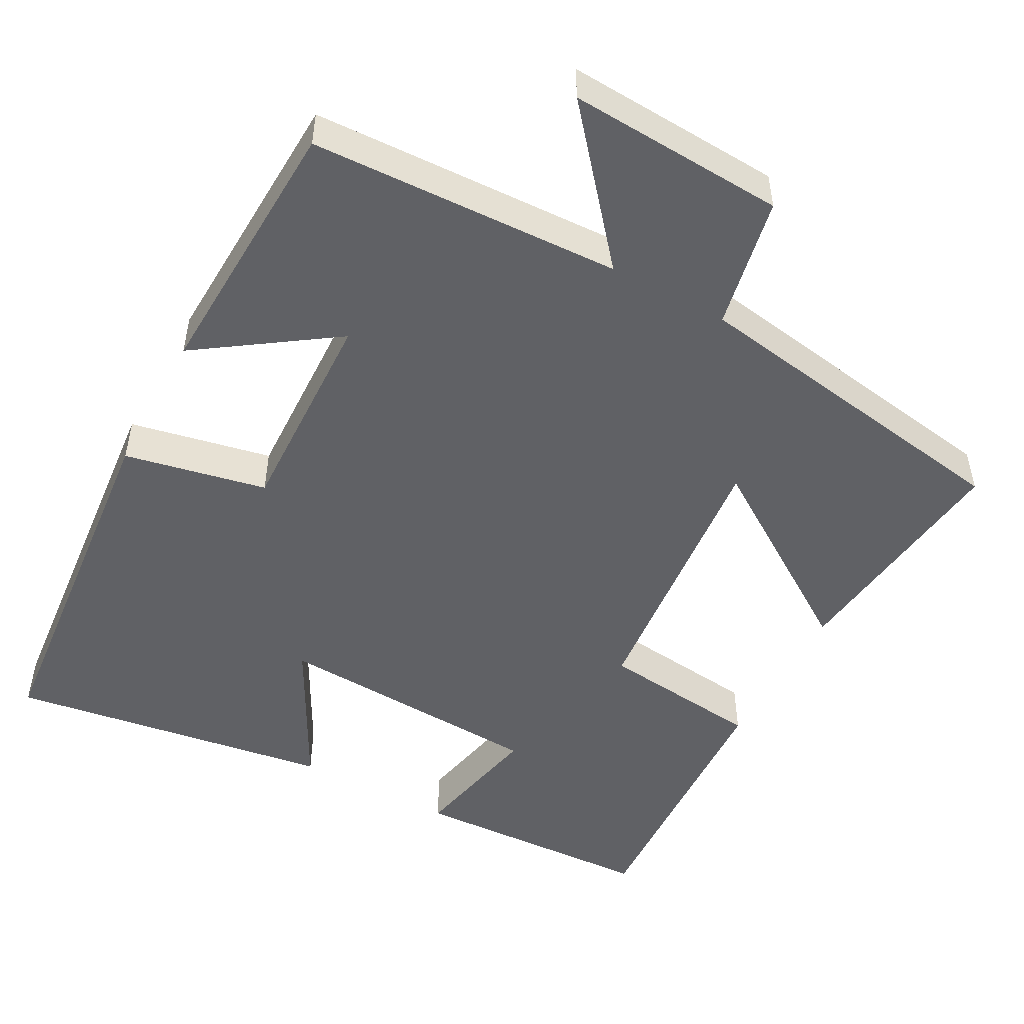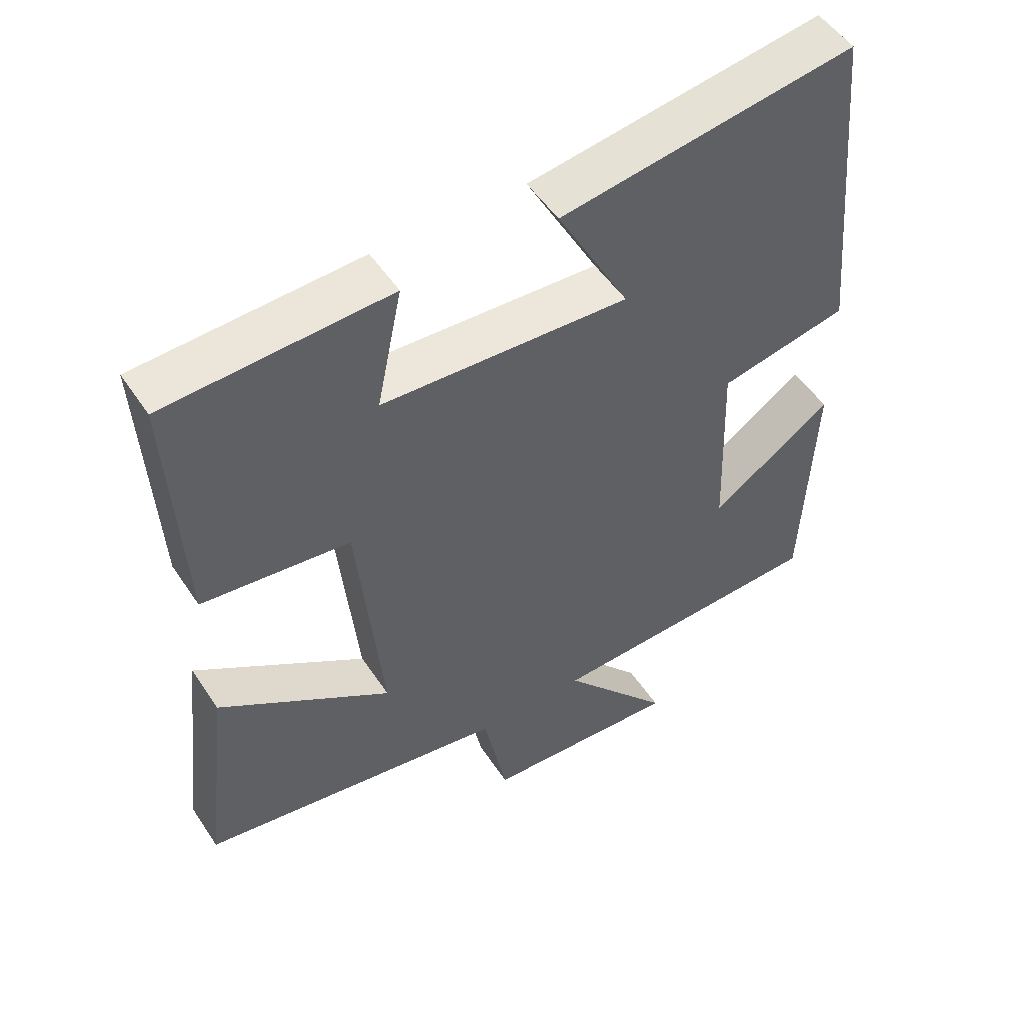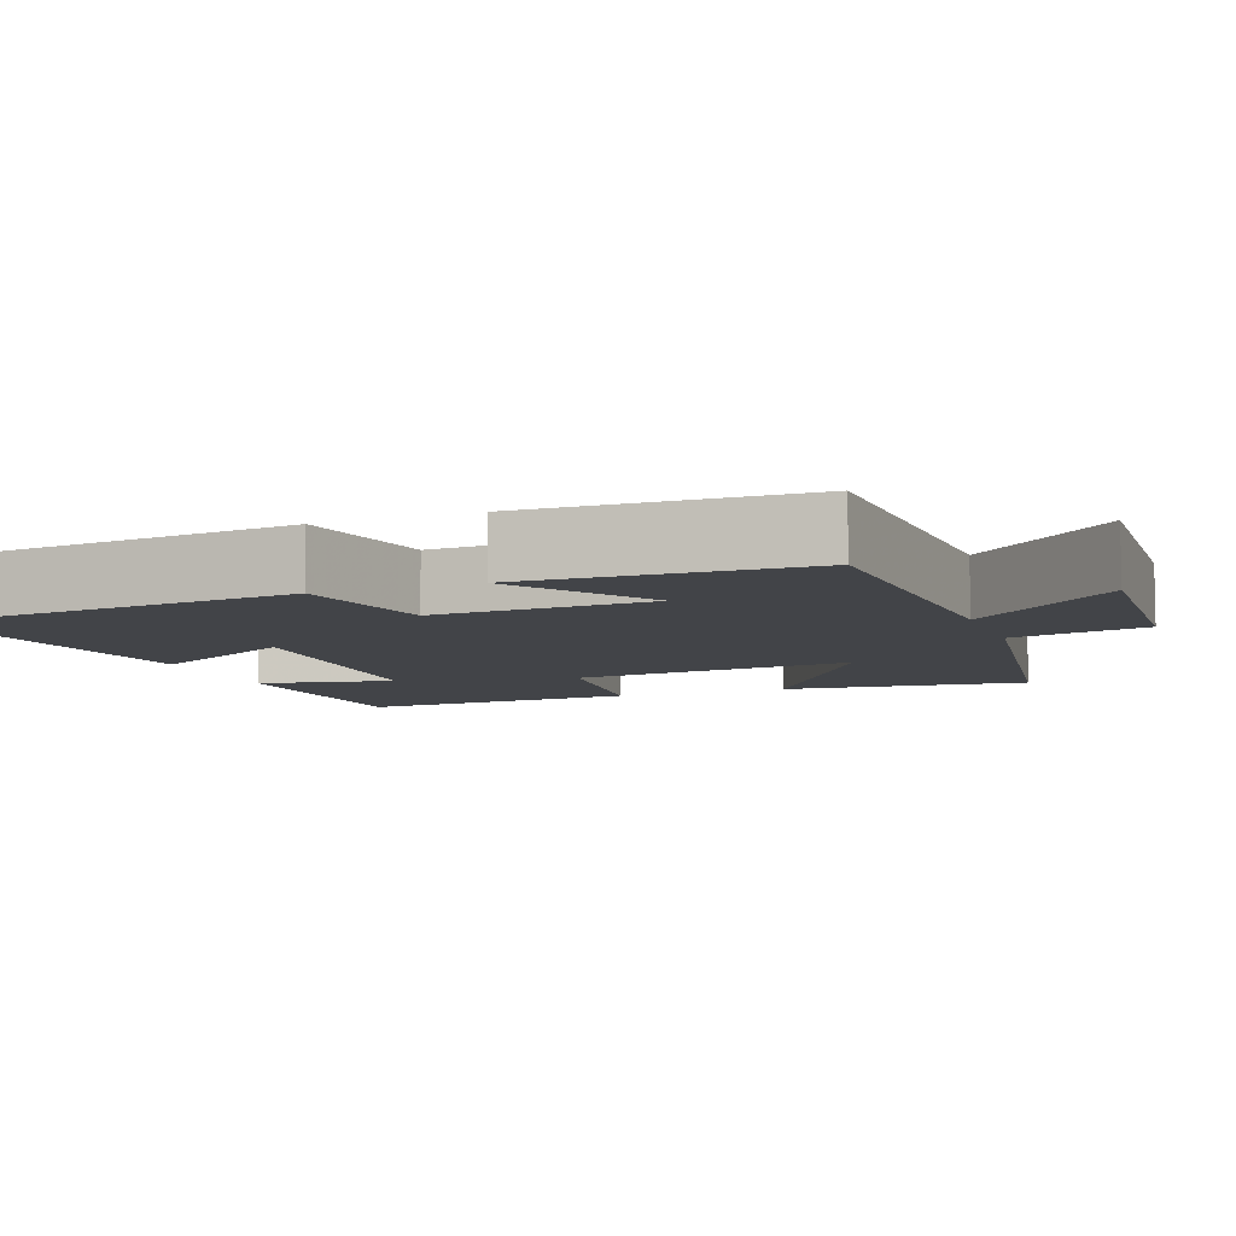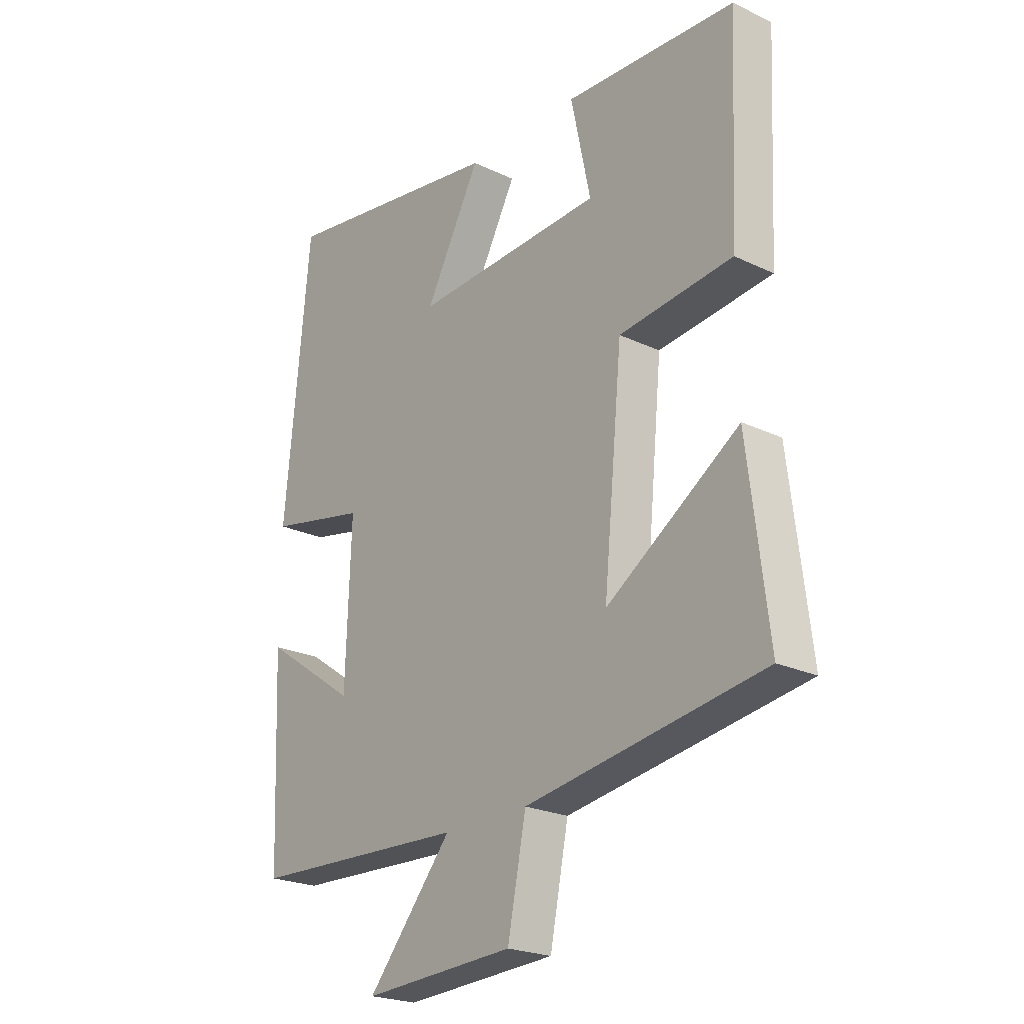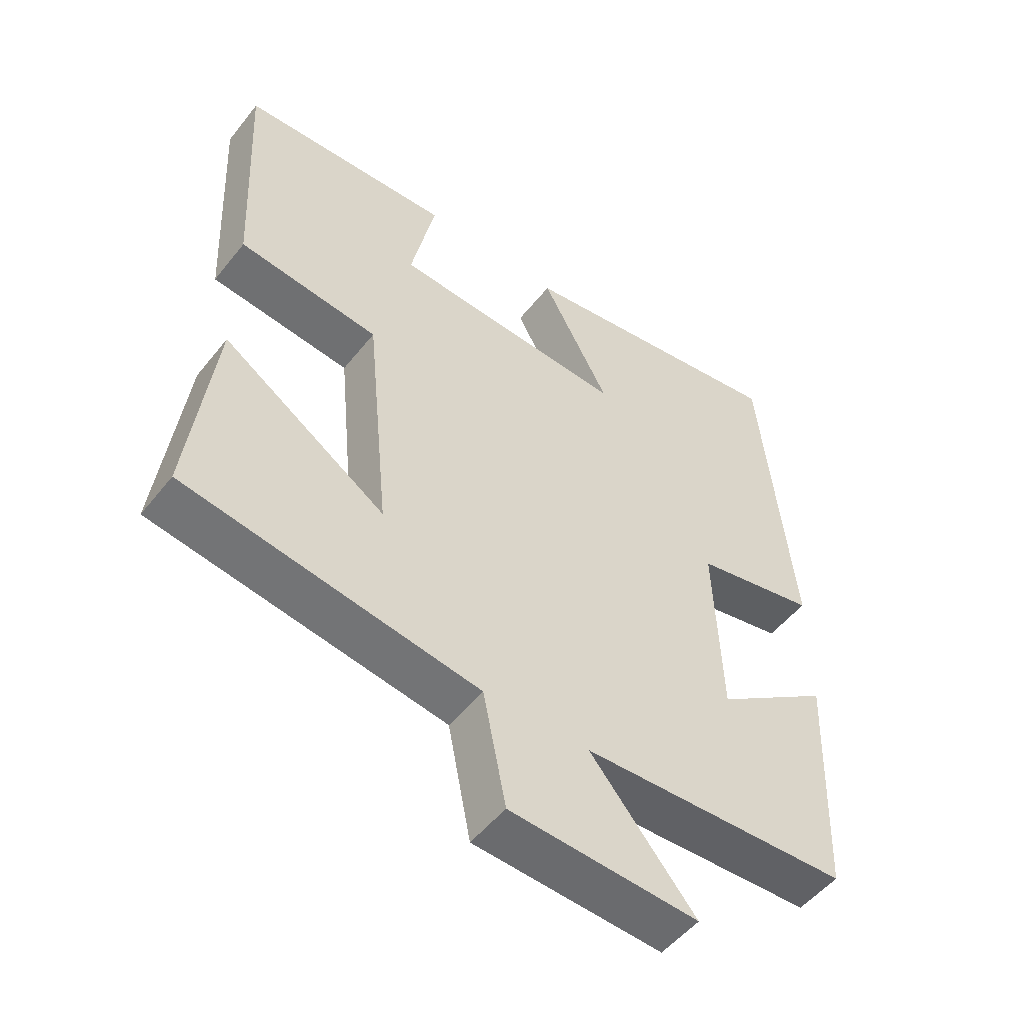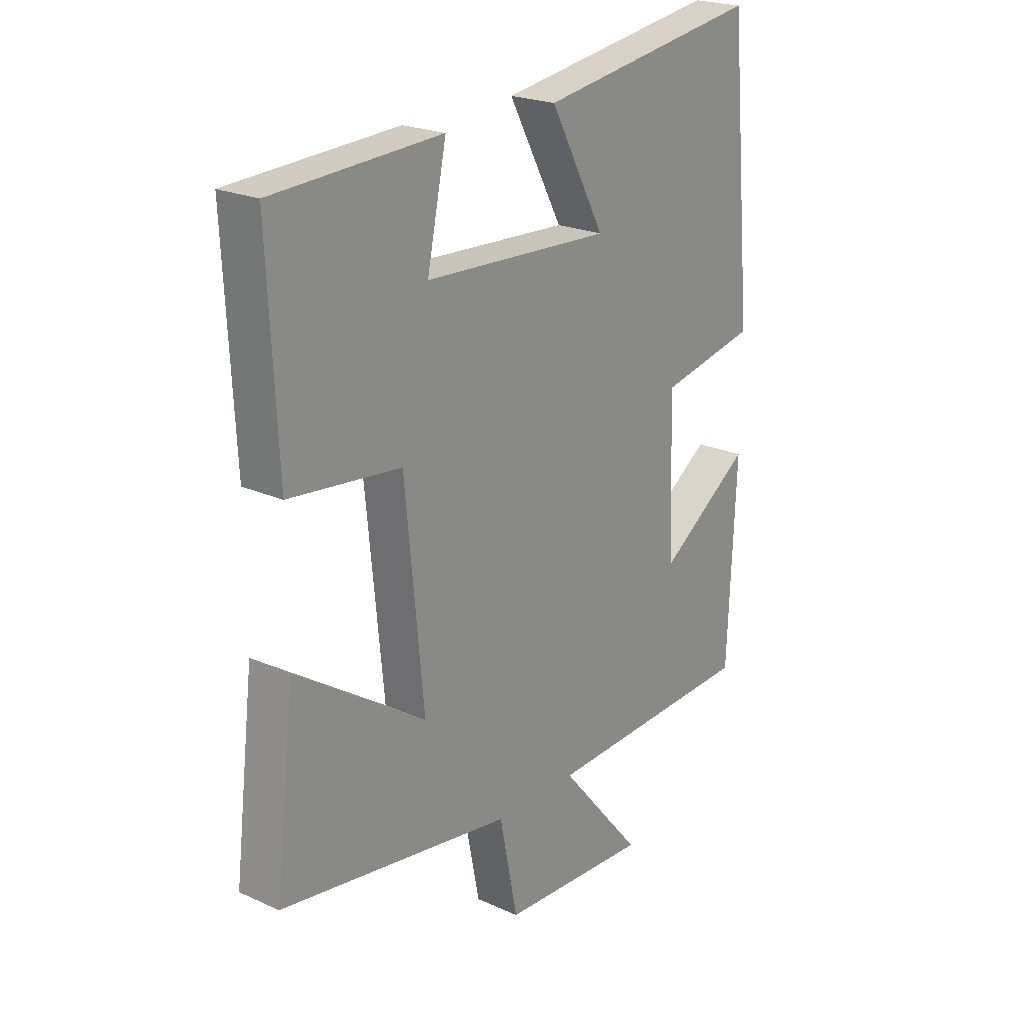
<metadata>
{"format":"obj","ext":"obj","renderer":"f3d","projection":"perspective","resolution":1024,"background":"white","views":[{"elev":-50.2,"azim":151.5,"up":"+Y"},{"elev":51.4,"azim":-32.6,"up":"+Z"},{"elev":-7.8,"azim":110.8,"up":"+Y"},{"elev":-22.9,"azim":-129.1,"up":"+Z"},{"elev":-51.7,"azim":-37.2,"up":"+Z"},{"elev":22.2,"azim":-51.8,"up":"+Z"}]}
</metadata>
<code>
v -0.538 0.07 -0.429
v -0.5 0.07 -0.112
v -0.249 0.07 -0.278
v -0.285 0.07 0.092
v -0.5 0.07 0.116
v -0.518 0.07 0.484
v -0.194 0.07 0.5
v -0.231 0.07 0.323
v 0.129 0.07 0.305
v 0.024 0.07 0.5
v 0.453 0.07 0.566
v 0.5 0.07 0.074
v 0.312 0.07 0.035
v 0.322 0.07 -0.247
v 0.5 0.07 -0.124
v 0.485 0.07 -0.483
v 0.073 0.07 -0.5
v 0.234 0.07 -0.691
v -0.054 0.07 -0.675
v -0.089 0.07 -0.5
v -0.538 0 -0.429
v -0.5 0 -0.112
v -0.249 0 -0.278
v -0.285 0 0.092
v -0.5 0 0.116
v -0.518 0 0.484
v -0.194 0 0.5
v -0.231 0 0.323
v 0.129 0 0.305
v 0.024 0 0.5
v 0.453 0 0.566
v 0.5 0 0.074
v 0.312 0 0.035
v 0.322 0 -0.247
v 0.5 0 -0.124
v 0.485 0 -0.483
v 0.073 0 -0.5
v 0.234 0 -0.691
v -0.054 0 -0.675
v -0.089 0 -0.5
f 17 18 19 20
f 14 15 16 17
f 13 14 17 20
f 10 11 12 13
f 9 10 13
f 8 9 13 20
f 5 6 7 8
f 4 5 8
f 3 4 8 20
f 1 2 3 20
f 40 39 38 37
f 37 36 35 34
f 40 37 34 33
f 33 32 31 30
f 33 30 29
f 40 33 29 28
f 28 27 26 25
f 28 25 24
f 40 28 24 23
f 40 23 22 21
f 1 21 22 2
f 2 22 23 3
f 3 23 24 4
f 4 24 25 5
f 5 25 26 6
f 6 26 27 7
f 7 27 28 8
f 8 28 29 9
f 9 29 30 10
f 10 30 31 11
f 11 31 32 12
f 12 32 33 13
f 13 33 34 14
f 14 34 35 15
f 15 35 36 16
f 16 36 37 17
f 17 37 38 18
f 18 38 39 19
f 19 39 40 20
f 20 40 21 1

</code>
